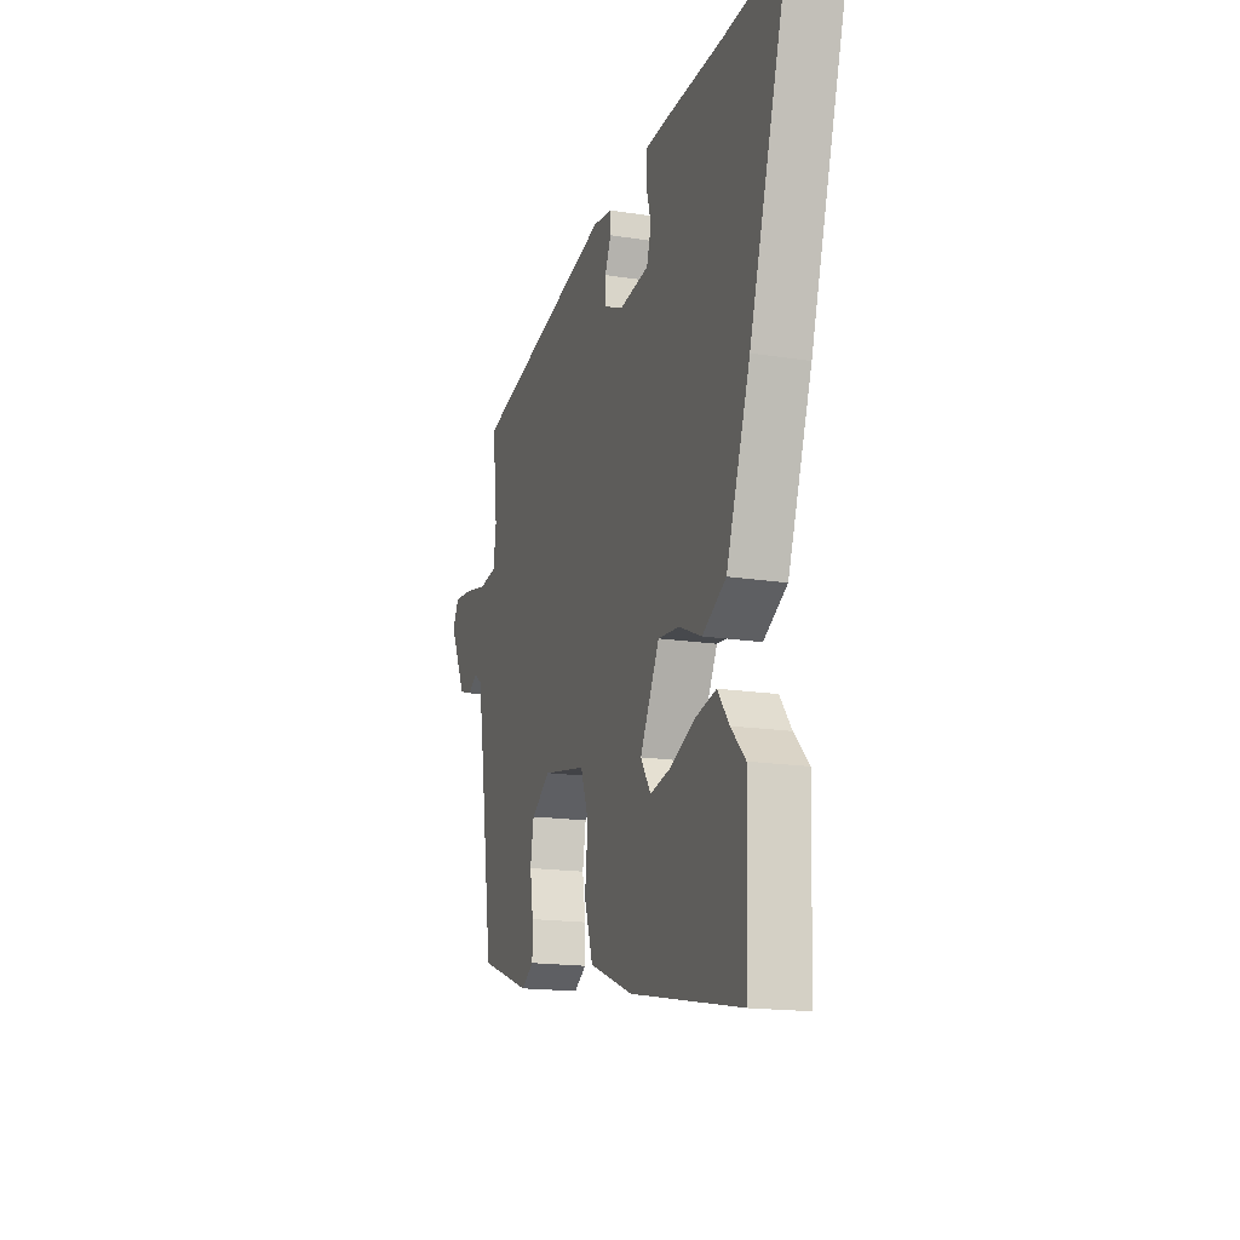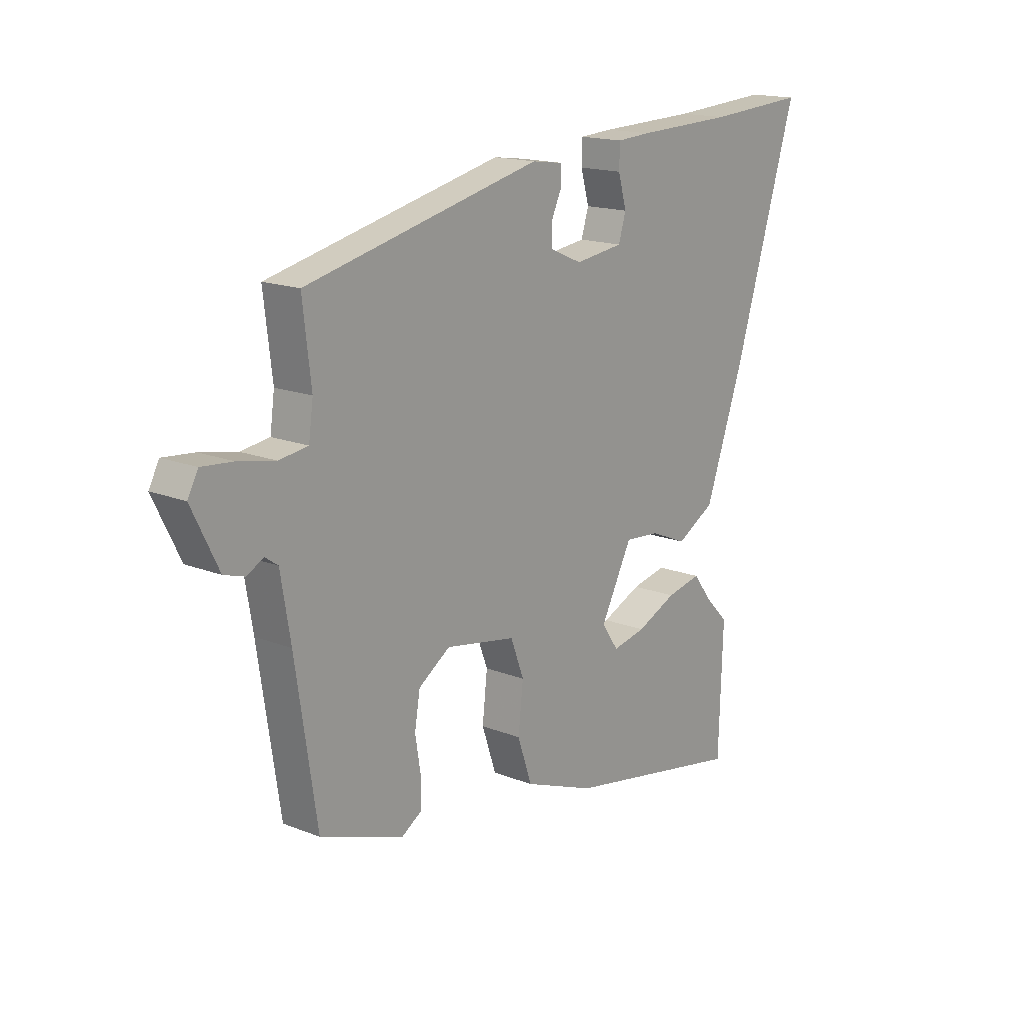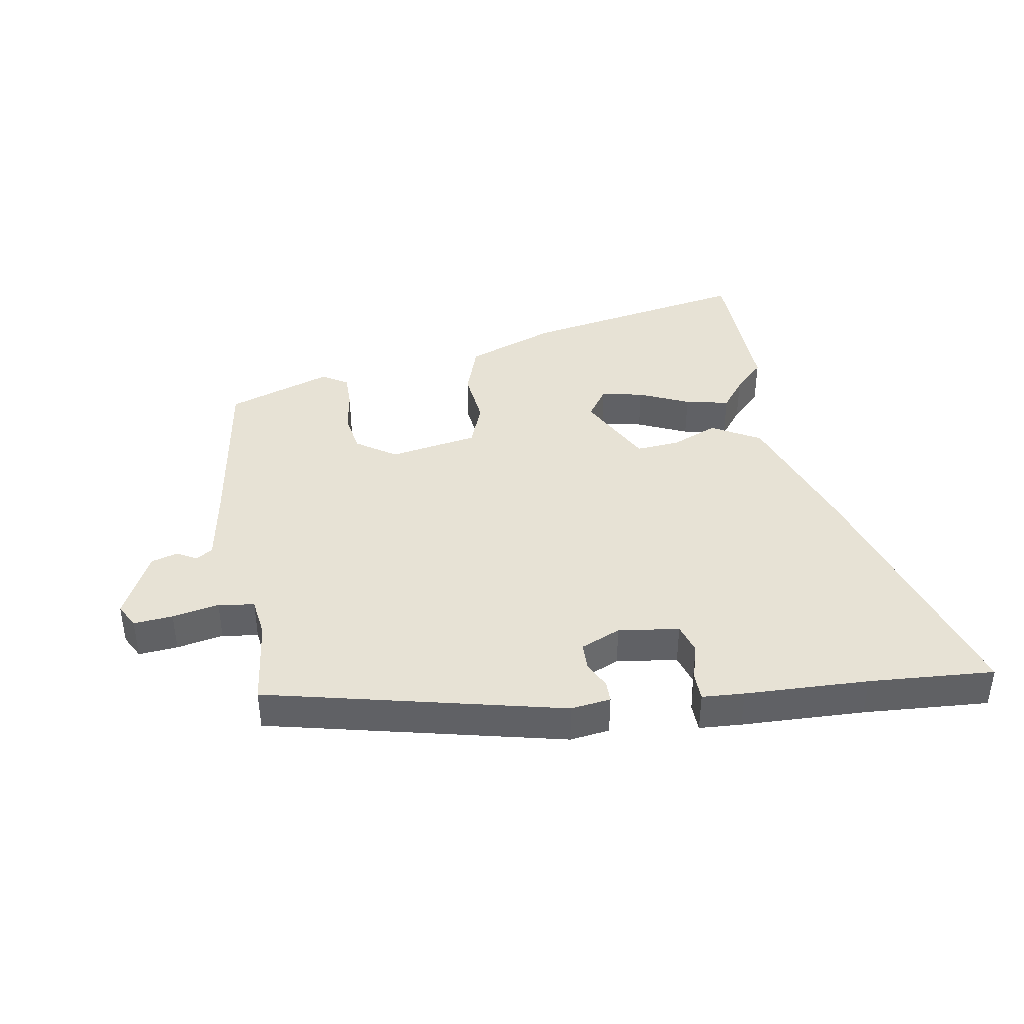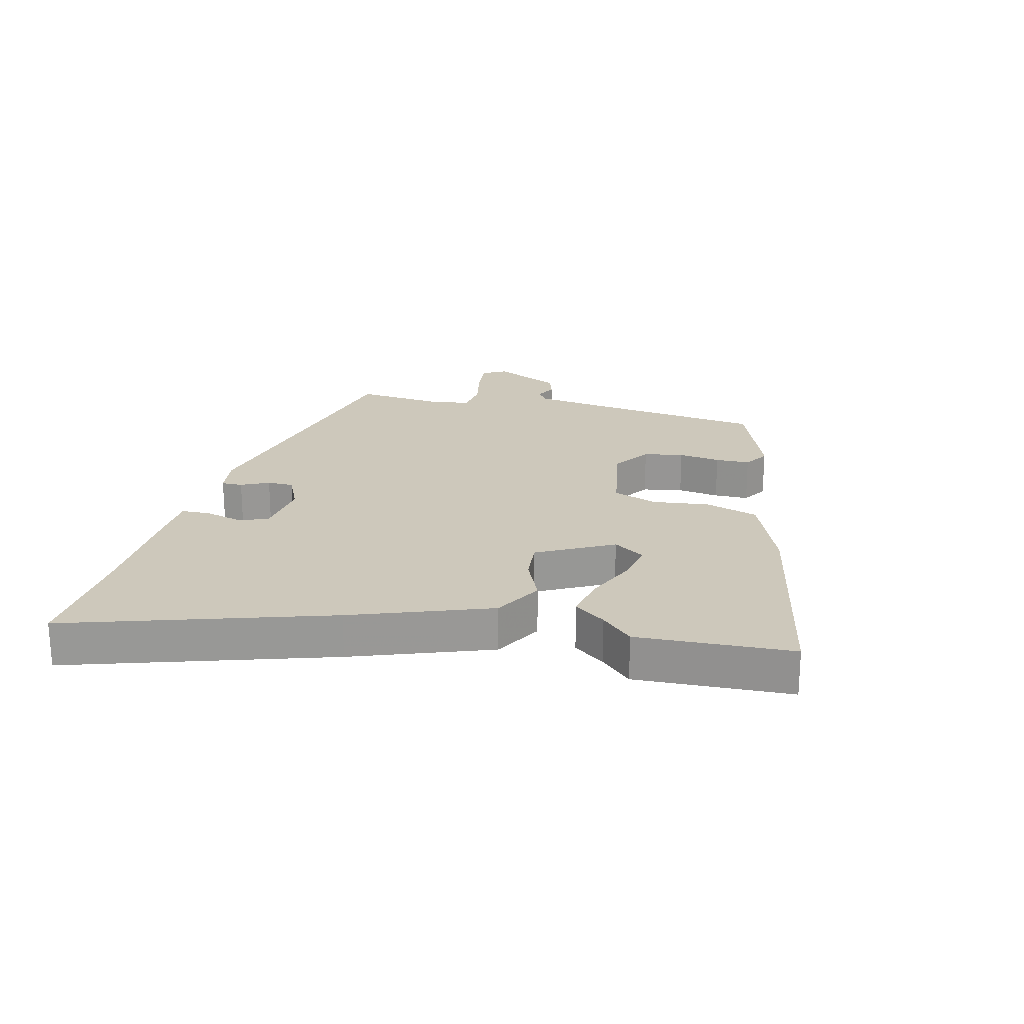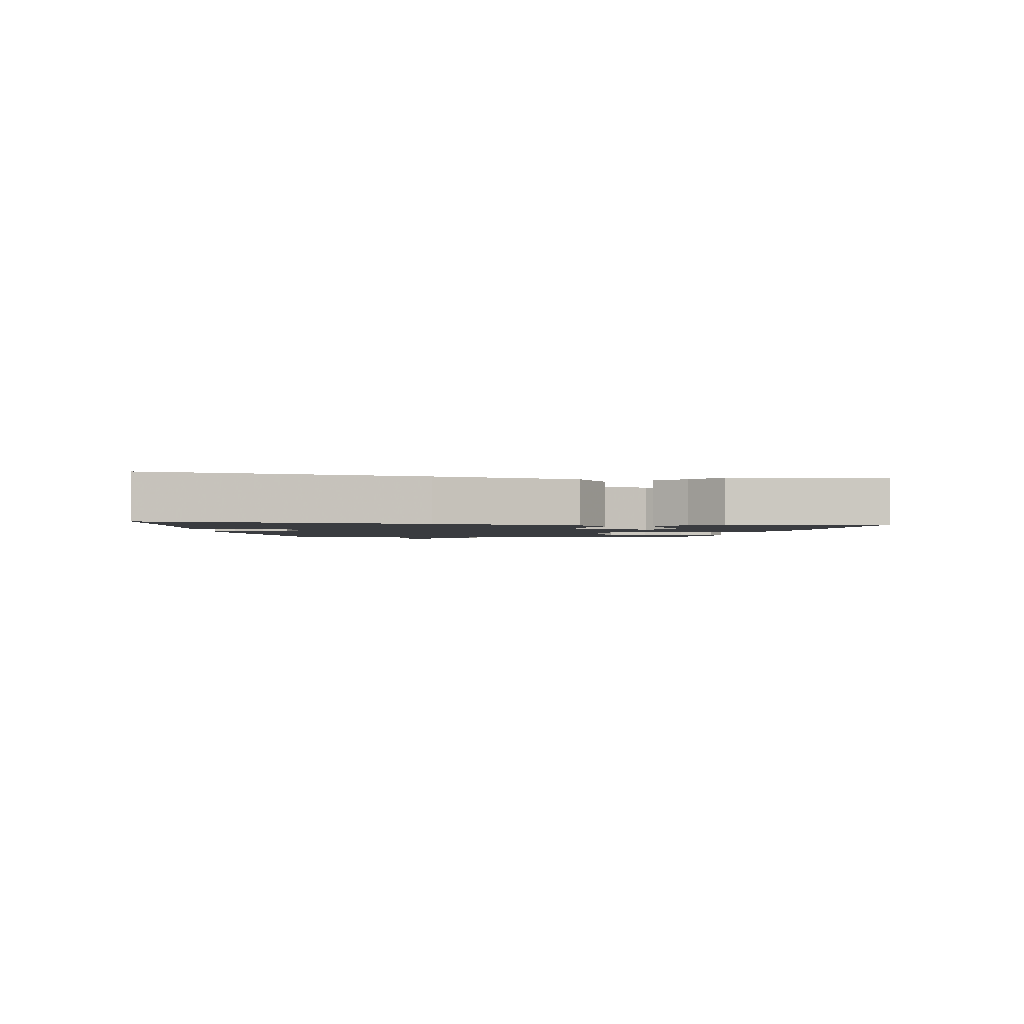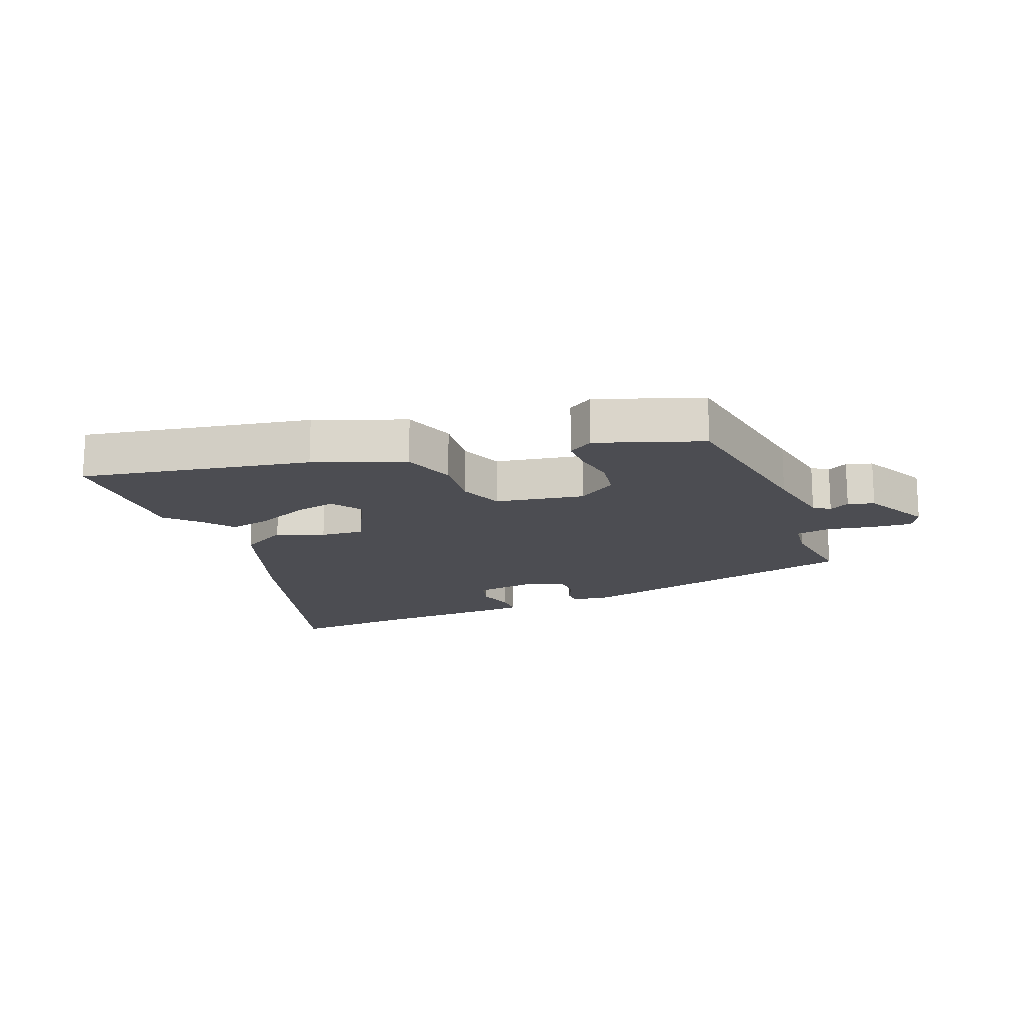
<metadata>
{"format":"obj","ext":"obj","renderer":"f3d","projection":"perspective","resolution":1024,"background":"white","views":[{"elev":-16.7,"azim":72.0,"up":"+Z"},{"elev":16.5,"azim":-51.1,"up":"+Z"},{"elev":40.1,"azim":-9.5,"up":"+Y"},{"elev":21.9,"azim":103.3,"up":"+Y"},{"elev":-1.8,"azim":88.4,"up":"+Y"},{"elev":-16.4,"azim":-158.1,"up":"+Y"}]}
</metadata>
<code>
v 0.505 0.07 -0.346
v 0.497 0.07 -0.596
v 0.127 0.07 -0.526
v -0.018 0.07 -0.47
v -0.047 0.07 -0.384
v -0.037 0.07 -0.293
v -0.064 0.07 -0.221
v -0.207 0.07 -0.195
v -0.271 0.07 -0.238
v -0.282 0.07 -0.303
v -0.271 0.07 -0.371
v -0.271 0.07 -0.427
v -0.312 0.07 -0.453
v -0.481 0.07 -0.393
v -0.524 0.07 -0.107
v -0.544 0.07 0.012
v -0.57 0.07 0.03
v -0.603 0.07 0.012
v -0.645 0.07 0.025
v -0.699 0.07 0.134
v -0.678 0.07 0.173
v -0.615 0.07 0.167
v -0.54 0.07 0.152
v -0.482 0.07 0.16
v -0.473 0.07 0.225
v -0.49 0.07 0.368
v -0.014 0.07 0.478
v 0.05 0.07 0.469
v 0.05 0.07 0.435
v 0.029 0.07 0.39
v 0.03 0.07 0.347
v 0.094 0.07 0.319
v 0.192 0.07 0.332
v 0.207 0.07 0.381
v 0.19 0.07 0.441
v 0.191 0.07 0.487
v 0.259 0.07 0.491
v 0.458 0.07 0.497
v 0.66 0.07 0.51
v 0.531 0.07 0.09
v 0.452 0.07 -0.133
v 0.374 0.07 -0.177
v 0.299 0.07 -0.145
v 0.229 0.07 -0.139
v 0.165 0.07 -0.262
v 0.199 0.07 -0.312
v 0.267 0.07 -0.298
v 0.348 0.07 -0.262
v 0.419 0.07 -0.247
v 0.457 0.07 -0.297
v 0.505 0 -0.346
v 0.497 0 -0.596
v 0.127 0 -0.526
v -0.018 0 -0.47
v -0.047 0 -0.384
v -0.037 0 -0.293
v -0.064 0 -0.221
v -0.207 0 -0.195
v -0.271 0 -0.238
v -0.282 0 -0.303
v -0.271 0 -0.371
v -0.271 0 -0.427
v -0.312 0 -0.453
v -0.481 0 -0.393
v -0.524 0 -0.107
v -0.544 0 0.012
v -0.57 0 0.03
v -0.603 0 0.012
v -0.645 0 0.025
v -0.699 0 0.134
v -0.678 0 0.173
v -0.615 0 0.167
v -0.54 0 0.152
v -0.482 0 0.16
v -0.473 0 0.225
v -0.49 0 0.368
v -0.014 0 0.478
v 0.05 0 0.469
v 0.05 0 0.435
v 0.029 0 0.39
v 0.03 0 0.347
v 0.094 0 0.319
v 0.192 0 0.332
v 0.207 0 0.381
v 0.19 0 0.441
v 0.191 0 0.487
v 0.259 0 0.491
v 0.458 0 0.497
v 0.66 0 0.51
v 0.531 0 0.09
v 0.452 0 -0.133
v 0.374 0 -0.177
v 0.299 0 -0.145
v 0.229 0 -0.139
v 0.165 0 -0.262
v 0.199 0 -0.312
v 0.267 0 -0.298
v 0.348 0 -0.262
v 0.419 0 -0.247
v 0.457 0 -0.297
f 47 48 49 50
f 3 4 5
f 2 3 5
f 1 2 5
f 50 1 5
f 47 50 5
f 46 47 5
f 45 46 5 6
f 44 45 6 7
f 41 42 43
f 40 41 43
f 39 40 43
f 38 39 43
f 38 43 44
f 36 37 38
f 35 36 38
f 34 35 38
f 33 34 38 44
f 44 7 8
f 33 44 8
f 32 33 8
f 28 29 30
f 27 28 30
f 26 27 30
f 25 26 30
f 24 25 30 31
f 21 22 23
f 20 21 23
f 19 20 23
f 18 19 23
f 17 18 23
f 16 17 23 24
f 32 8 9
f 31 32 9
f 24 31 9
f 16 24 9
f 15 16 9
f 13 14 15
f 12 13 15
f 11 12 15
f 10 11 15
f 9 10 15
f 100 99 98 97
f 55 54 53
f 55 53 52
f 55 52 51
f 55 51 100
f 55 100 97
f 55 97 96
f 56 55 96 95
f 57 56 95 94
f 93 92 91
f 93 91 90
f 93 90 89
f 93 89 88
f 94 93 88
f 88 87 86
f 88 86 85
f 88 85 84
f 94 88 84 83
f 58 57 94
f 58 94 83
f 58 83 82
f 80 79 78
f 80 78 77
f 80 77 76
f 80 76 75
f 81 80 75 74
f 73 72 71
f 73 71 70
f 73 70 69
f 73 69 68
f 73 68 67
f 74 73 67 66
f 59 58 82
f 59 82 81
f 59 81 74
f 59 74 66
f 59 66 65
f 65 64 63
f 65 63 62
f 65 62 61
f 65 61 60
f 65 60 59
f 1 51 52 2
f 2 52 53 3
f 3 53 54 4
f 4 54 55 5
f 5 55 56 6
f 6 56 57 7
f 7 57 58 8
f 8 58 59 9
f 9 59 60 10
f 10 60 61 11
f 11 61 62 12
f 12 62 63 13
f 13 63 64 14
f 14 64 65 15
f 15 65 66 16
f 16 66 67 17
f 17 67 68 18
f 18 68 69 19
f 19 69 70 20
f 20 70 71 21
f 21 71 72 22
f 22 72 73 23
f 23 73 74 24
f 24 74 75 25
f 25 75 76 26
f 26 76 77 27
f 27 77 78 28
f 28 78 79 29
f 29 79 80 30
f 30 80 81 31
f 31 81 82 32
f 32 82 83 33
f 33 83 84 34
f 34 84 85 35
f 35 85 86 36
f 36 86 87 37
f 37 87 88 38
f 38 88 89 39
f 39 89 90 40
f 40 90 91 41
f 41 91 92 42
f 42 92 93 43
f 43 93 94 44
f 44 94 95 45
f 45 95 96 46
f 46 96 97 47
f 47 97 98 48
f 48 98 99 49
f 49 99 100 50
f 50 100 51 1

</code>
